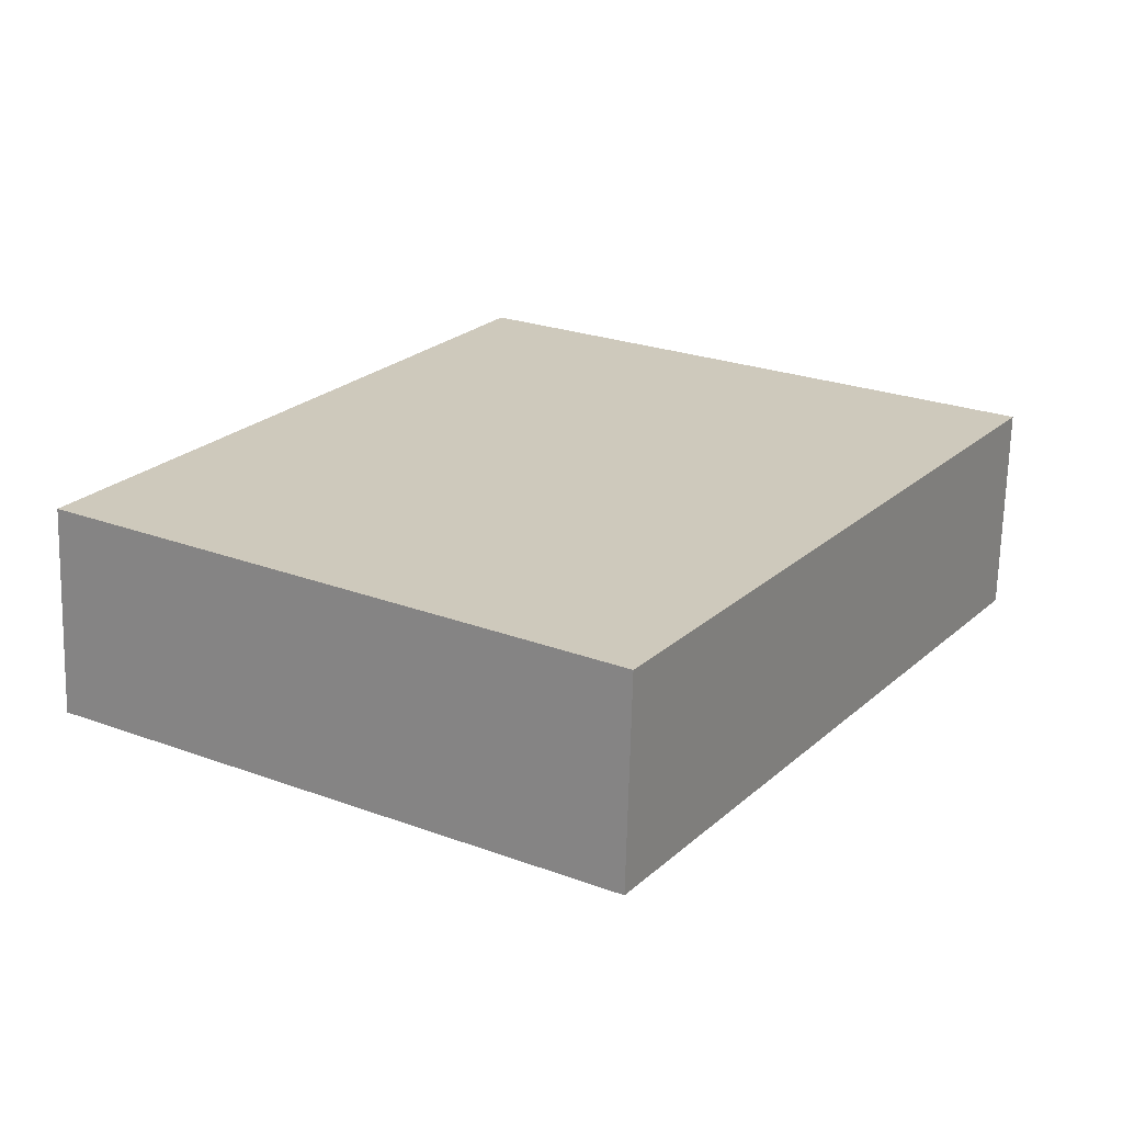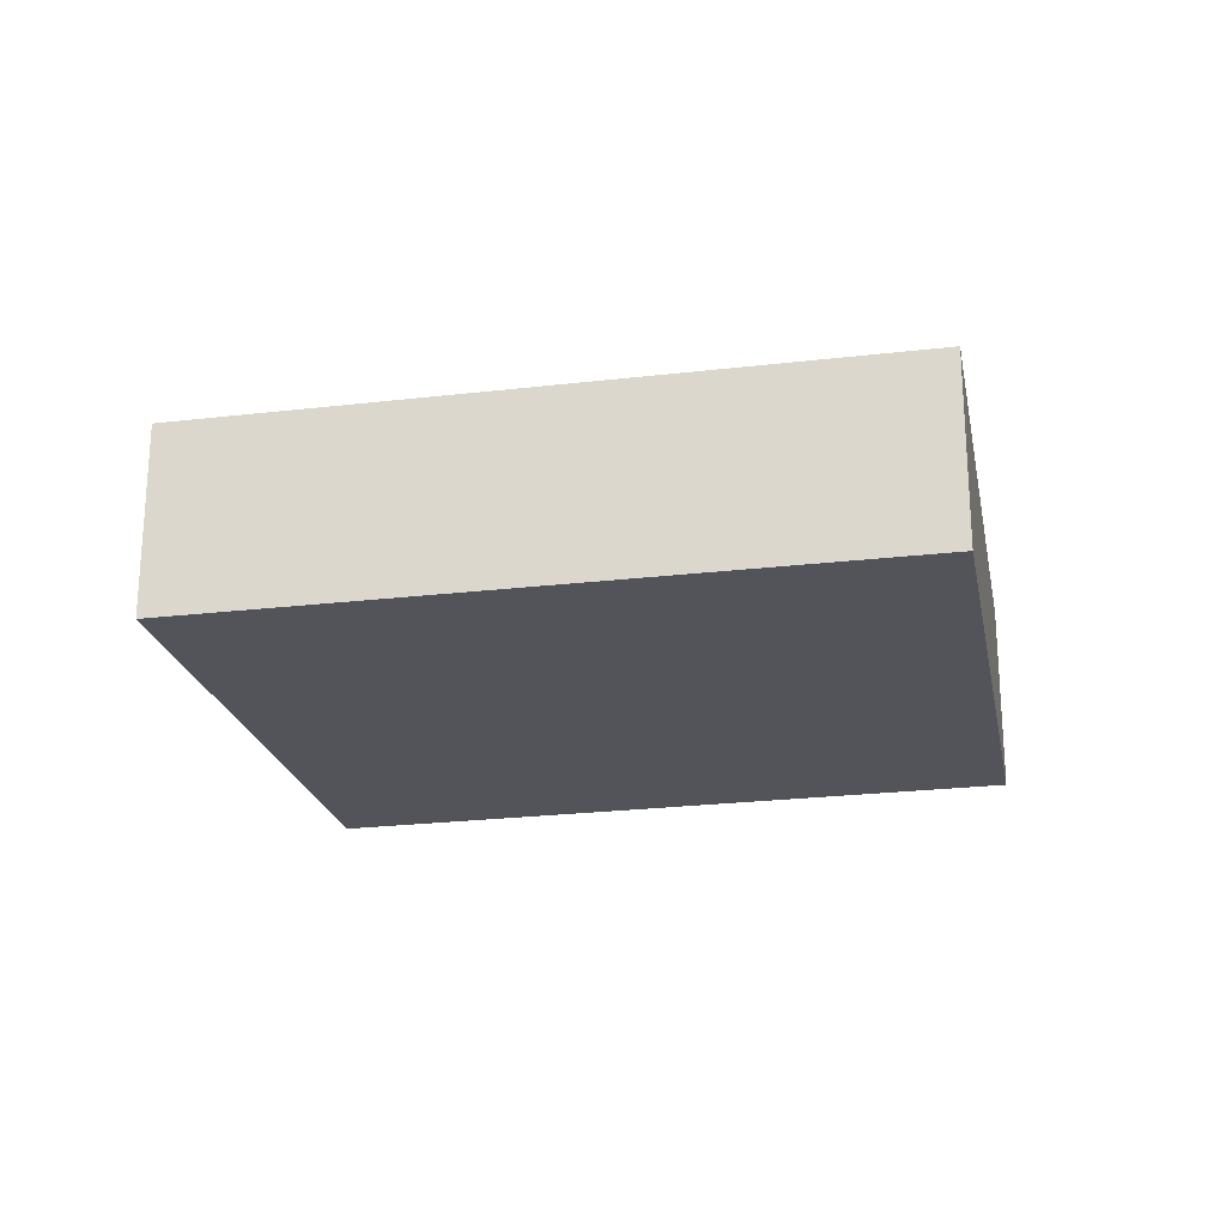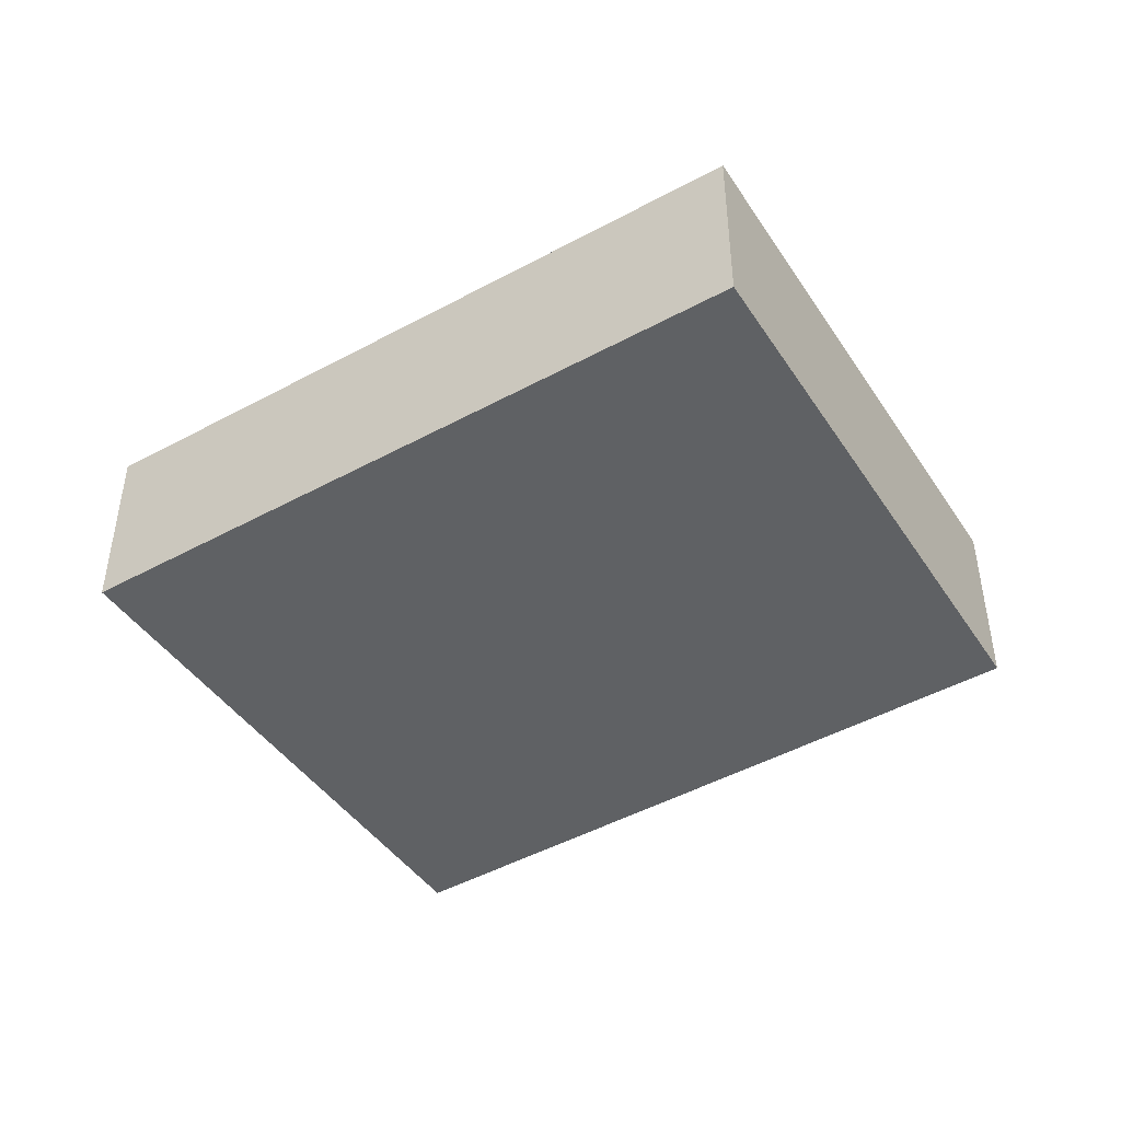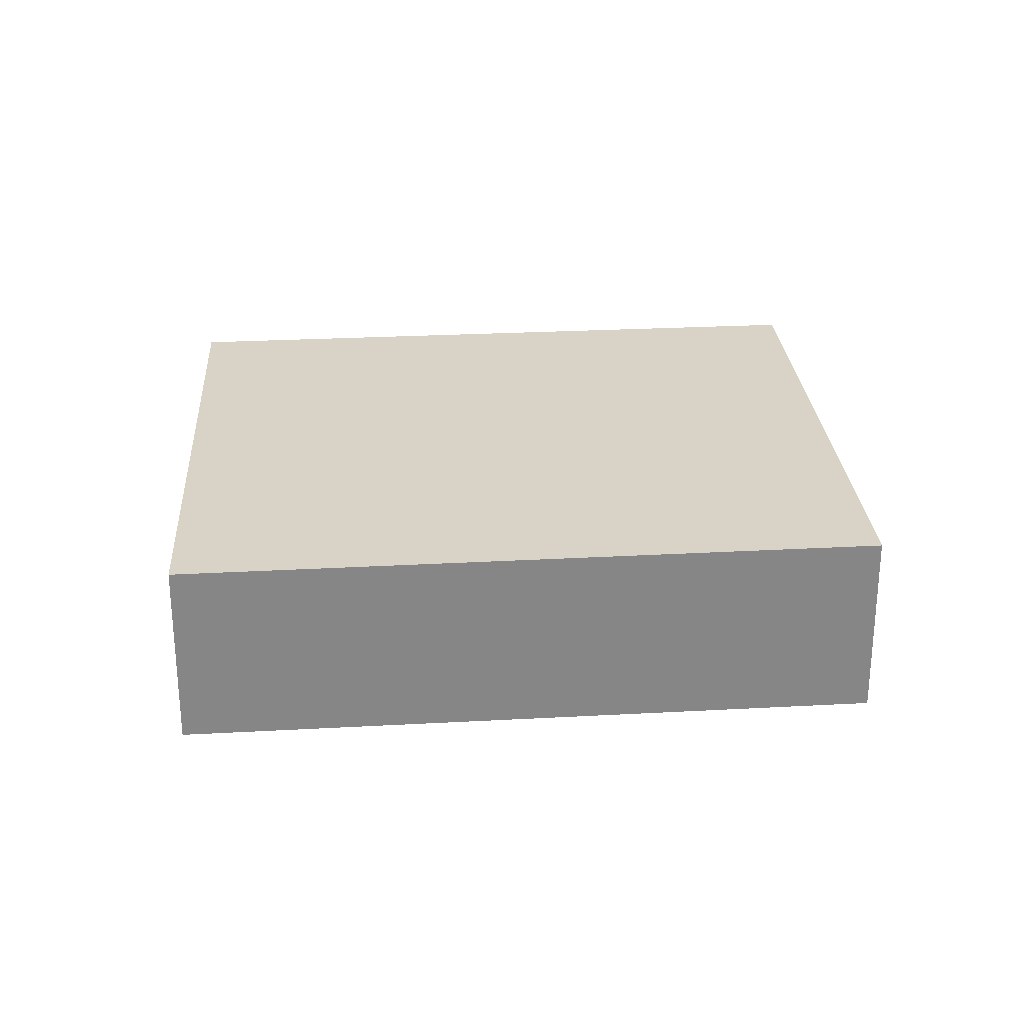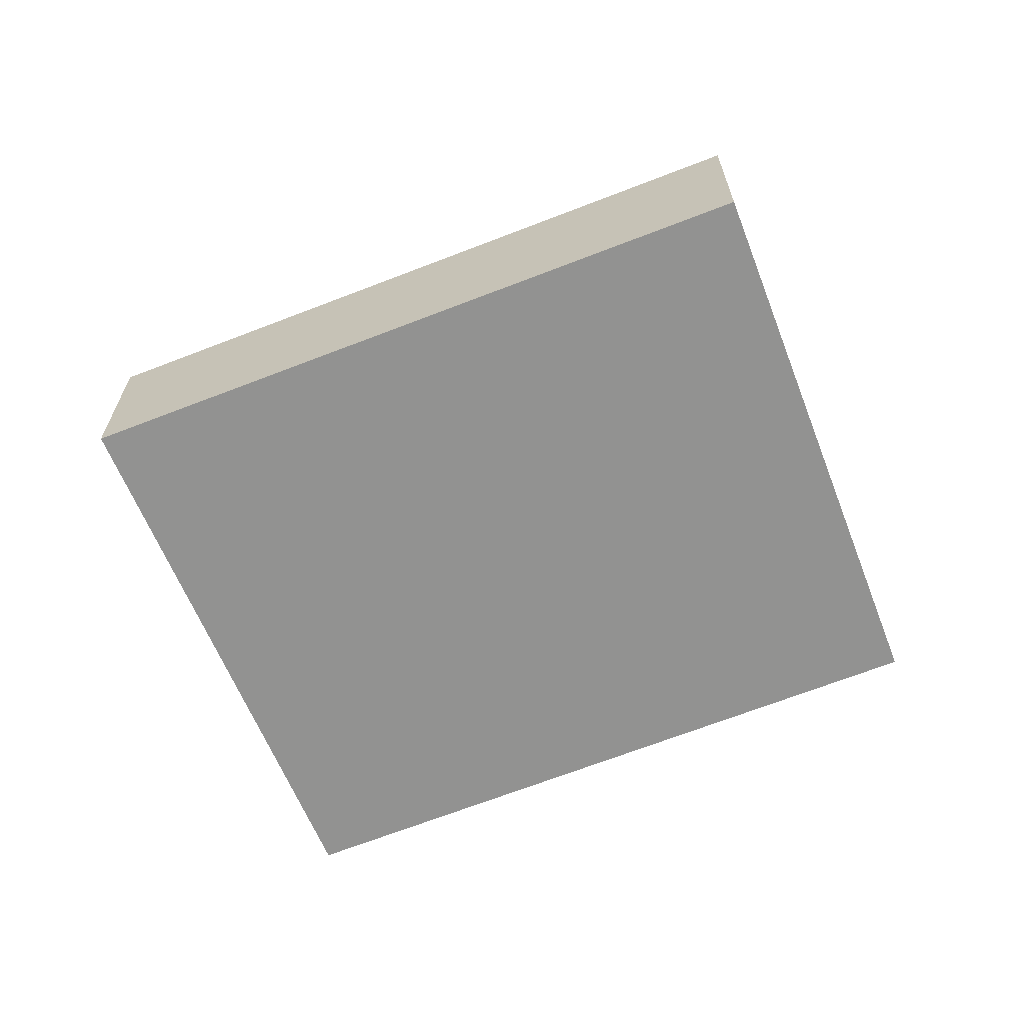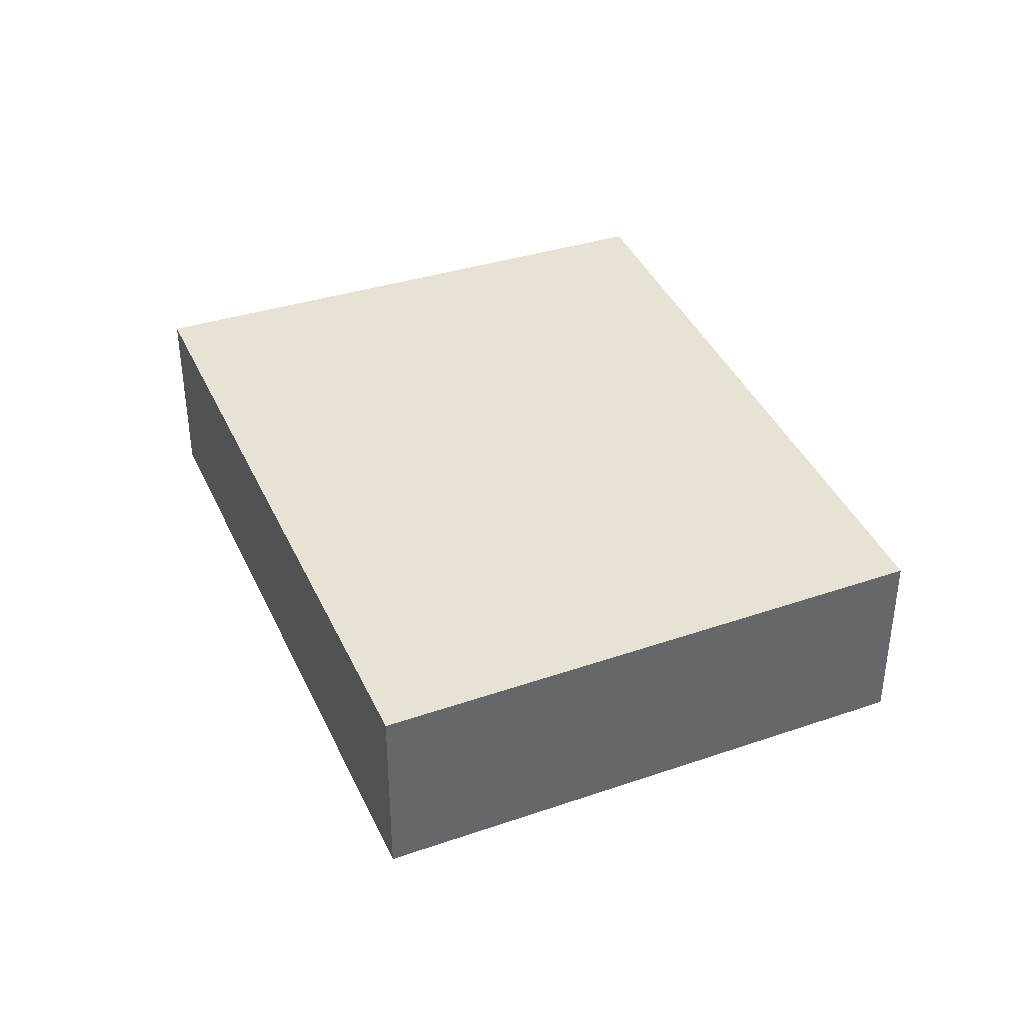
<metadata>
{"format":"obj","ext":"obj","renderer":"f3d","projection":"perspective","resolution":1024,"background":"white","views":[{"elev":-68.0,"azim":-1.5,"up":"+Z"},{"elev":-23.7,"azim":133.0,"up":"+Y"},{"elev":-46.6,"azim":153.6,"up":"+Y"},{"elev":28.2,"azim":117.1,"up":"+Y"},{"elev":-66.2,"azim":143.2,"up":"+Y"},{"elev":39.7,"azim":-171.0,"up":"+Y"}]}
</metadata>
<code>
v  0 2.589 1.585e-16
v  11.69 2.589 4.16
v  6.538 2.589 -4.126
v  4.946 2.589 8.046
v  11.69 -2.547e-16 4.16
v  6.538 2.526e-16 -4.126
v  0 0 0
v  4.946 -4.927e-16 8.046
g defaultobject
f 1 2 3
f 2 1 4
f 5 3 2
f 3 5 6
f 6 1 3
f 1 6 7
f 7 4 1
f 4 7 8
f 8 2 4
f 2 8 5
f 8 6 5
f 6 8 7

</code>
